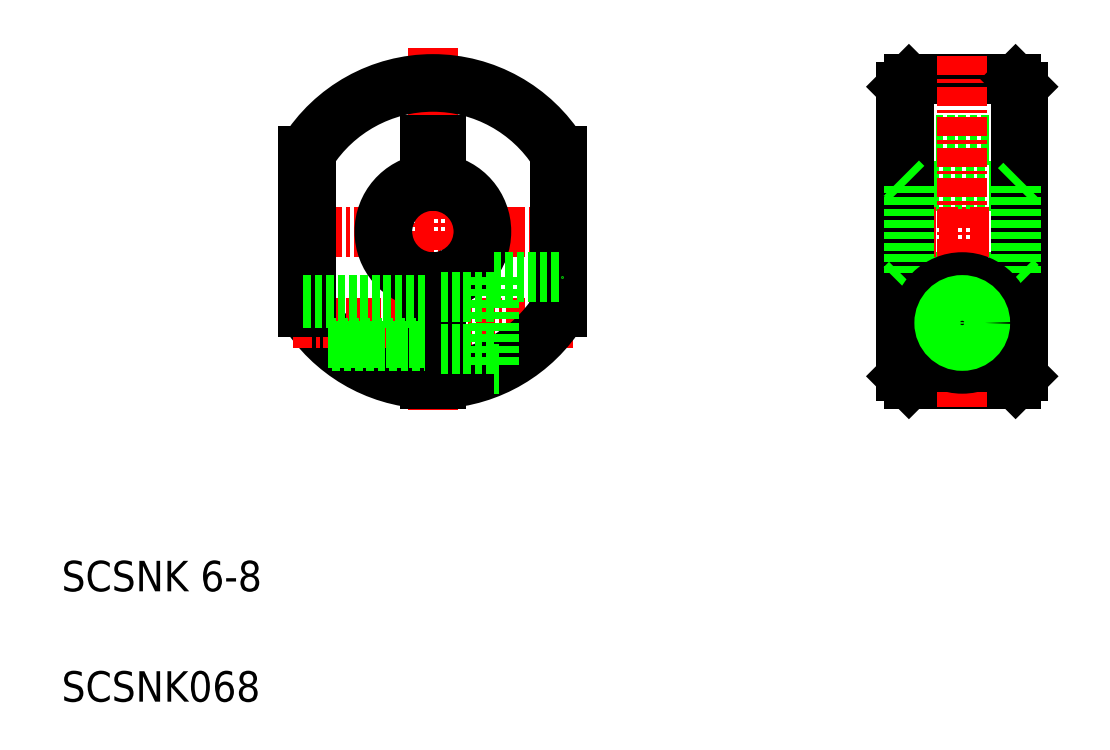
<metadata>
{"format":"dxf","ext":"dxf","renderer":"ezdxf+matplotlib","layout":"modelspace","background":"white","min_lineweight":24,"dpi":150}
</metadata>
<code>
0
SECTION
2
ENTITIES
0
LINE
8
0
10
90.24
20
91.33
30
0
11
97.24
21
91.33
31
0
0
LINE
8
0
10
90.24
20
84.33
30
0
11
97.24
21
84.33
31
0
0
LINE
8
0
10
90.24
20
97.33
30
0
11
97.24
21
97.33
31
0
0
LINE
8
CENTER
10
89.49
20
88.33
30
0
11
97.99
21
88.33
31
0
0
LINE
8
CENTER
10
88.24
20
94.33
30
0
11
99.24
21
94.33
31
0
0
LINE
8
0
10
90.24
20
104.3
30
0
11
97.24
21
104.3
31
0
0
LINE
8
0
10
89.74
20
100.3
30
0
11
97.74
21
100.3
31
0
0
LINE
8
0
10
89.74
20
103.8
30
0
11
90.24
21
104.3
31
0
0
LINE
8
0
10
90.24
20
104.3
30
0
11
90.24
21
84.33
31
0
0
LINE
8
CENTER
10
93.74
20
105.8
30
0
11
93.74
21
82.83
31
0
0
LINE
8
CENTER
10
59.01
20
106.4
30
0
11
59.01
21
82.59
31
0
0
ARC
8
0
10
59.01
20
94.33
30
0
40
9.5
50
212.6
51
267
0
ARC
8
0
10
59.01
20
94.33
30
0
40
10
50
211.8
51
267.1
0
LINE
8
CENTER
10
49.82
20
88.33
30
0
11
68.19
21
88.33
31
0
0
LINE
8
CENTER
10
49.82
20
94.33
30
0
11
68.19
21
94.33
31
0
0
TEXT
8
0
10
34.65
20
63.48
30
0
40
2
1
SCSNK068
0
LINE
8
0
10
51.01
20
89.2
30
0
11
51.01
21
99.45
31
0
0
LINE
8
0
10
50.51
20
99.6
30
0
11
50.51
21
89.06
31
0
0
ARC
8
0
10
59.01
20
94.33
30
0
40
9.5
50
273
51
327.4
0
ARC
8
0
10
59.01
20
94.33
30
0
40
10
50
272.9
51
328.2
0
LINE
8
0
10
58.51
20
91.37
30
0
11
58.51
21
84.34
31
0
0
LINE
8
0
10
59.51
20
91.37
30
0
11
59.51
21
84.34
31
0
0
ARC
8
0
10
59.01
20
94.33
30
0
40
3
50
279.6
51
80.41
0
ARC
8
0
10
59.01
20
94.33
30
0
40
3
50
99.59
51
260.4
0
LINE
8
0
10
58.51
20
100.3
30
0
11
59.51
21
100.3
31
0
0
LINE
8
0
10
58.51
20
100.3
30
0
11
58.51
21
97.29
31
0
0
LINE
8
0
10
59.51
20
100.3
30
0
11
59.51
21
97.29
31
0
0
LINE
8
0
10
67.01
20
89.2
30
0
11
67.01
21
99.45
31
0
0
LINE
8
0
10
67.51
20
99.6
30
0
11
67.51
21
89.06
31
0
0
LINE
8
0
10
89.74
20
103.8
30
0
11
89.74
21
84.83
31
0
0
LINE
8
0
10
89.74
20
84.83
30
0
11
90.24
21
84.33
31
0
0
LINE
8
0
10
97.24
20
104.3
30
0
11
97.74
21
103.8
31
0
0
LINE
8
0
10
97.24
20
104.3
30
0
11
97.24
21
84.33
31
0
0
LINE
8
0
10
97.74
20
103.8
30
0
11
97.74
21
84.83
31
0
0
LINE
8
0
10
97.24
20
84.33
30
0
11
97.74
21
84.83
31
0
0
ARC
8
0
10
59.01
20
94.33
30
0
40
9.5
50
32.64
51
147.4
0
ARC
8
0
10
59.01
20
94.33
30
0
40
10
50
31.79
51
148.2
0
TEXT
8
0
10
34.65
20
70.72
30
0
40
2
1
SCSNK 6-8
0
ARC
8
0
10
59.01
20
94.33
30
0
40
3.5
50
98.21
51
261.8
0
ARC
8
0
10
59.01
20
94.33
30
0
40
3.5
50
278.2
51
81.79
0
LINE
8
0
10
89.74
20
97.83
30
0
11
90.24
21
97.33
31
0
0
LINE
8
0
10
97.24
20
97.33
30
0
11
97.74
21
97.83
31
0
0
LINE
8
0
10
89.74
20
90.83
30
0
11
90.24
21
91.33
31
0
0
LINE
8
0
10
97.24
20
91.33
30
0
11
97.74
21
90.83
31
0
0
LINE
8
0
10
97.24
20
97.33
30
0
11
97.24
21
91.33
31
0
0
LINE
8
0
10
90.24
20
97.33
30
0
11
90.24
21
91.33
31
0
0
LINE
8
0
10
50.51
20
89.83
30
0
11
58.51
21
89.83
31
0
0
LINE
8
0
10
50.51
20
89.61
30
0
11
58.51
21
89.61
31
0
0
LINE
8
0
10
52.16
20
87.04
30
0
11
58.51
21
87.04
31
0
0
LINE
8
0
10
52.39
20
86.83
30
0
11
58.51
21
86.83
31
0
0
CIRCLE
8
0
10
93.74
20
88.33
30
0
40
3
0
CIRCLE
8
0
10
93.74
20
88.33
30
0
40
1.7
0
CIRCLE
8
0
10
93.74
20
88.33
30
0
40
1.286
0
CIRCLE
8
0
10
93.74
20
88.33
30
0
40
1.5
0
LINE
8
0
10
59.51
20
90.03
30
0
11
63.01
21
90.03
31
0
0
LINE
8
0
10
63.01
20
91.33
30
0
11
63.01
21
85.33
31
0
0
LINE
8
0
10
63.01
20
91.33
30
0
11
67.51
21
91.33
31
0
0
LINE
8
0
10
59.51
20
86.63
30
0
11
63.01
21
86.63
31
0
0
LINE
8
0
10
63.01
20
85.33
30
0
11
63.37
21
85.33
31
0
0
ENDSEC
0
EOF

</code>
